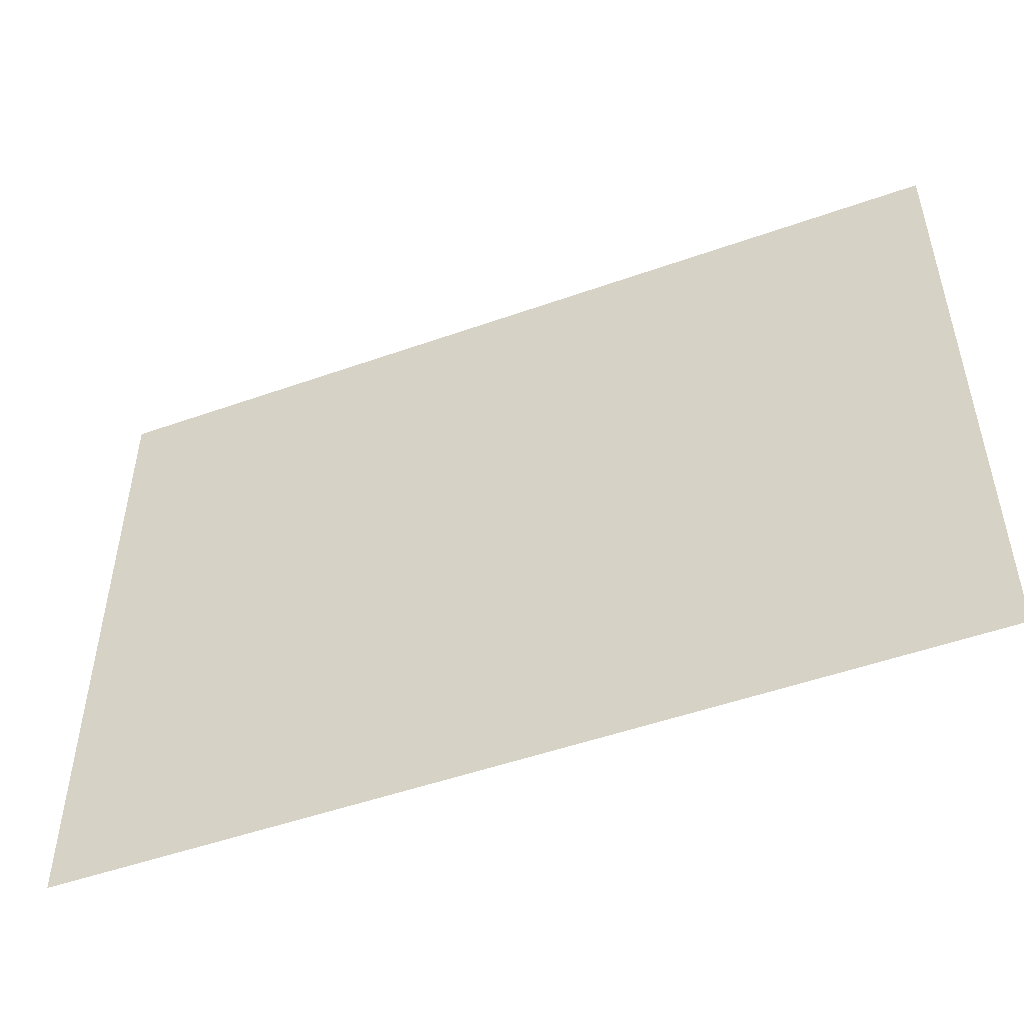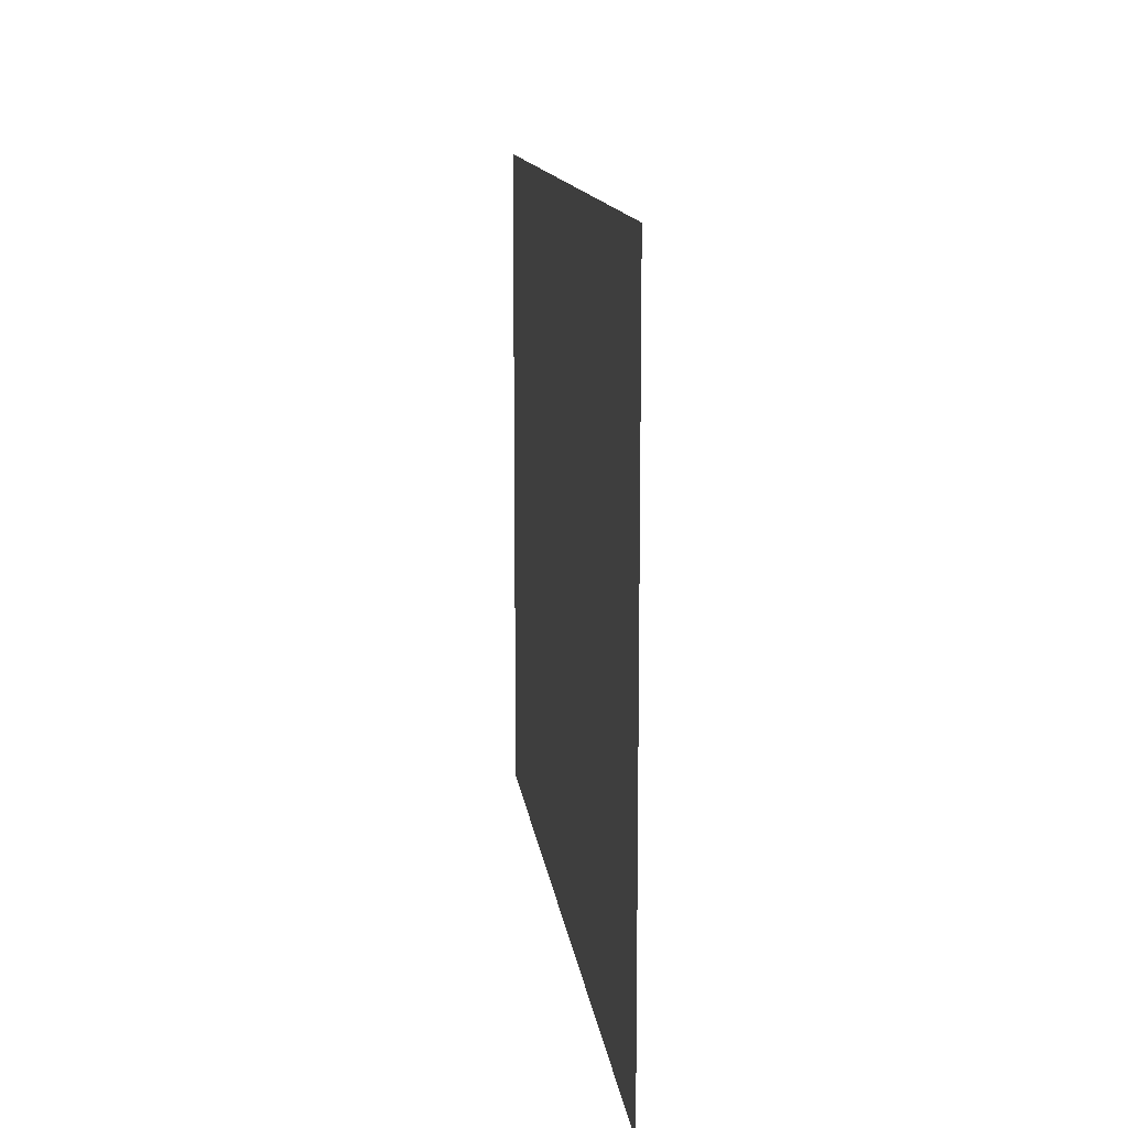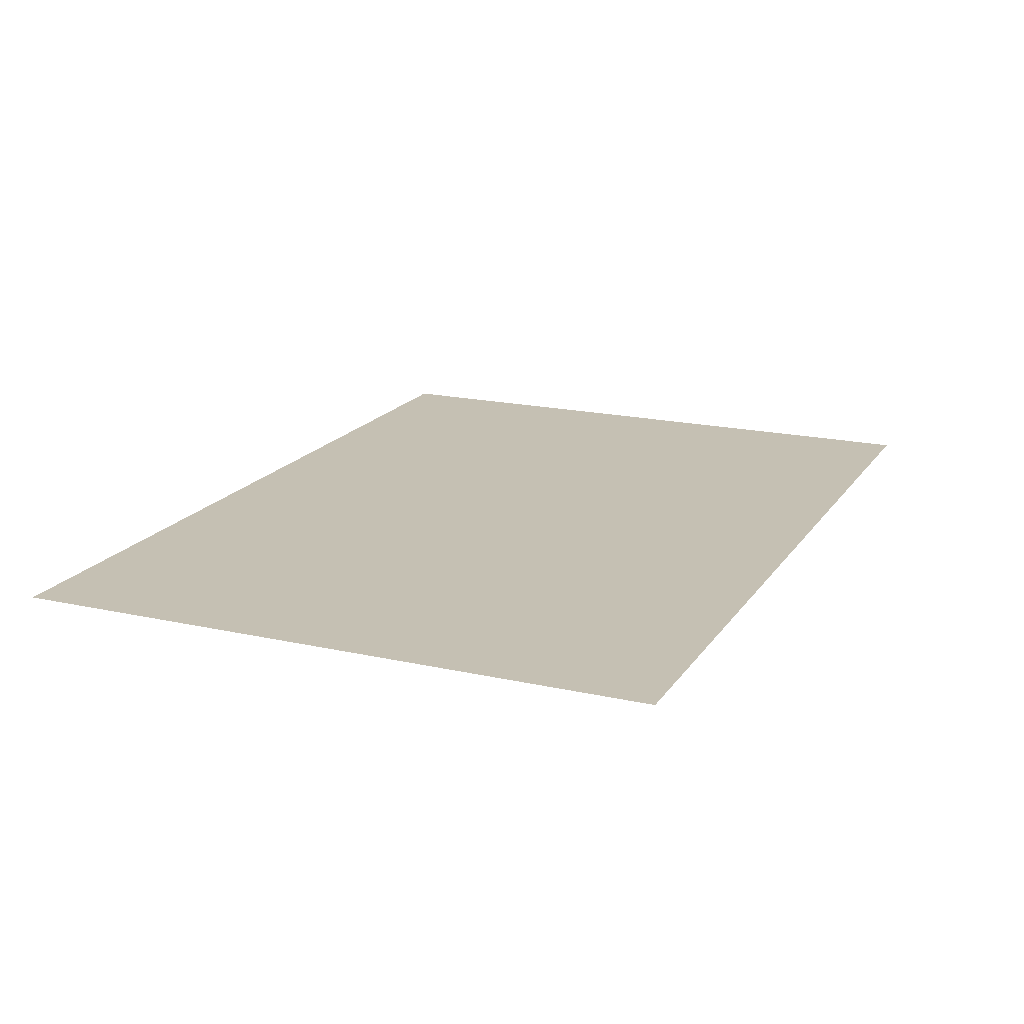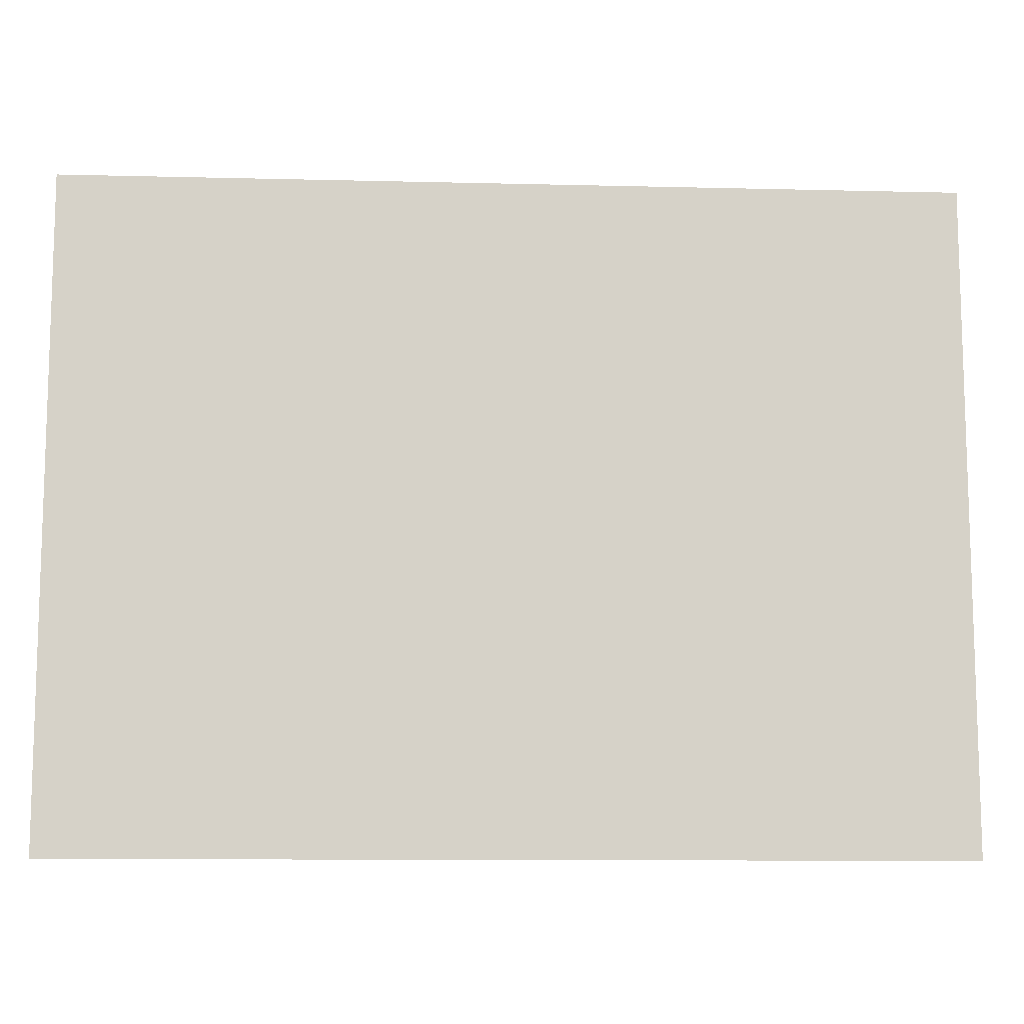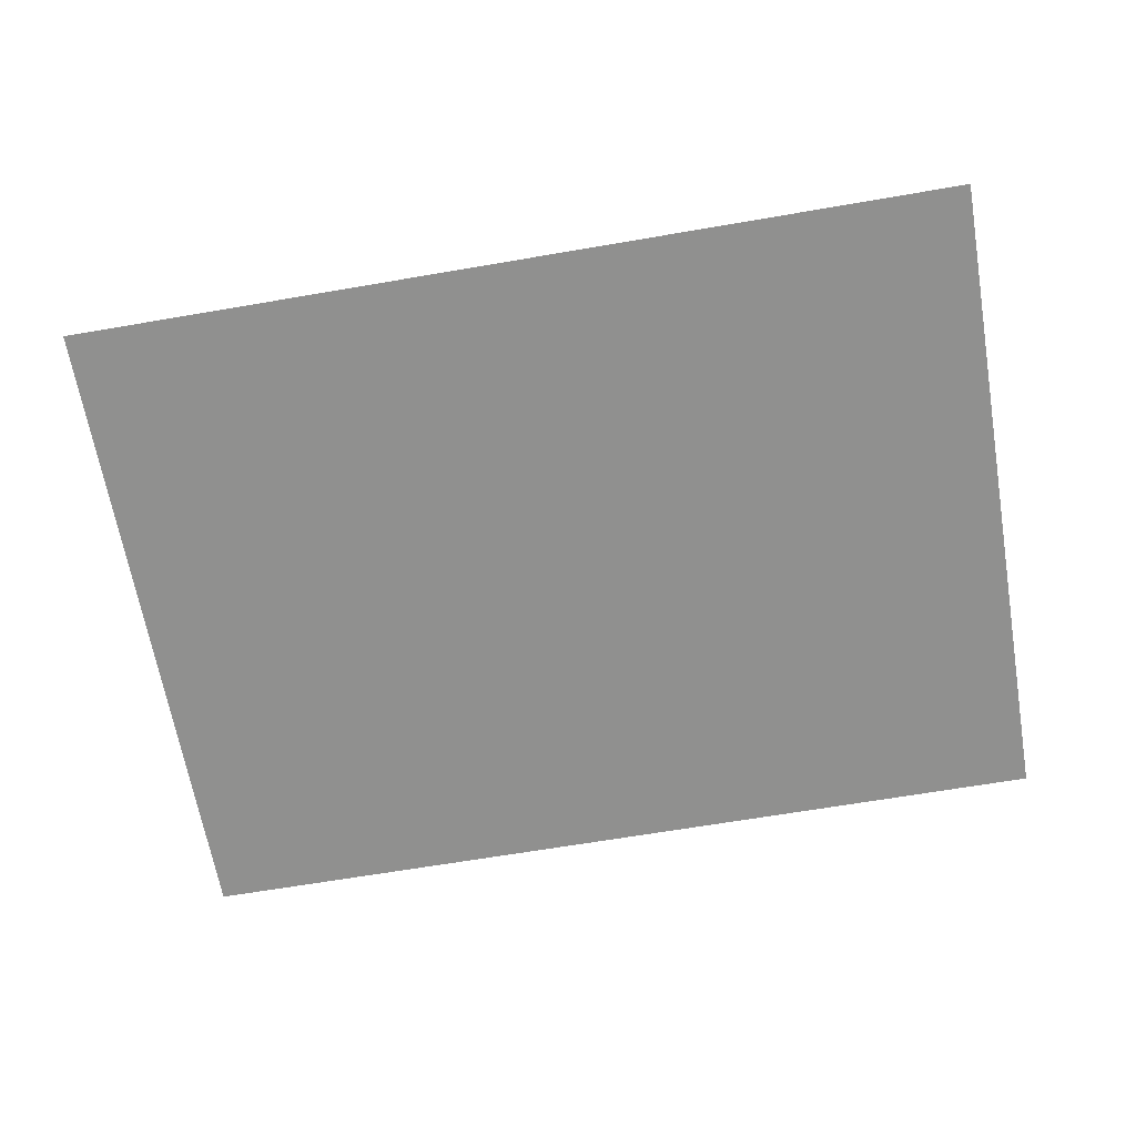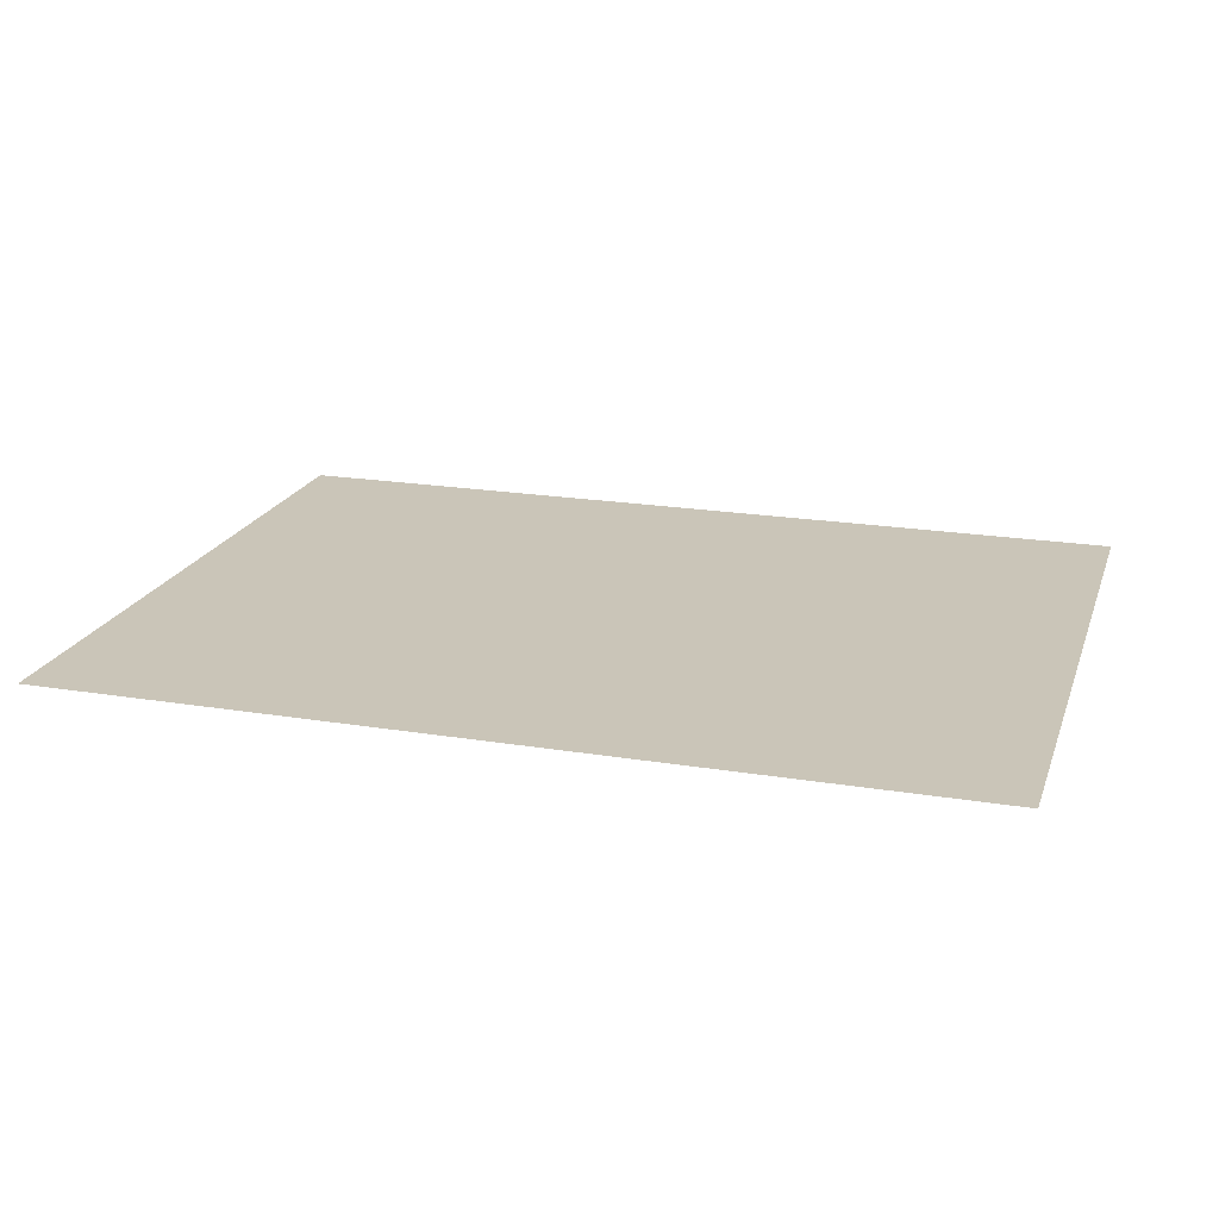
<metadata>
{"format":"obj","ext":"obj","renderer":"f3d","projection":"perspective","resolution":1024,"background":"white","views":[{"elev":-50.2,"azim":-158.7,"up":"+Z"},{"elev":12.4,"azim":-96.7,"up":"+Z"},{"elev":18.1,"azim":-66.4,"up":"+Y"},{"elev":-10.9,"azim":-3.5,"up":"+Z"},{"elev":-65.5,"azim":9.8,"up":"+Y"},{"elev":20.3,"azim":16.7,"up":"+Y"}]}
</metadata>
<code>
v  -2.553 0 0.9468
v  -2.553 0 1.894
v  -1.277 0 1.894
v  -1.277 0 0.9468
v  0 0 1.894
v  0 0 0.9468
v  1.277 0 1.894
v  1.277 0 0.9468
v  2.553 0 1.894
v  2.553 0 0.9468
v  -2.553 0 -0
v  -1.277 0 -0
v  0 0 -0
v  1.277 0 -0
v  2.553 0 -0
v  -2.553 0 -0.9468
v  -1.277 0 -0.9468
v  0 0 -0.9468
v  1.277 0 -0.9468
v  2.553 0 -0.9468
v  -2.553 0 -1.894
v  -1.277 0 -1.894
v  0 0 -1.894
v  1.277 0 -1.894
v  2.553 0 -1.894
o Plane001
g Plane001
f 1 2 3 4
f 4 3 5 6
f 6 5 7 8
f 8 7 9 10
f 11 1 4 12
f 12 4 6 13
f 13 6 8 14
f 14 8 10 15
f 16 11 12 17
f 17 12 13 18
f 18 13 14 19
f 19 14 15 20
f 21 16 17 22
f 22 17 18 23
f 23 18 19 24
f 24 19 20 25

</code>
